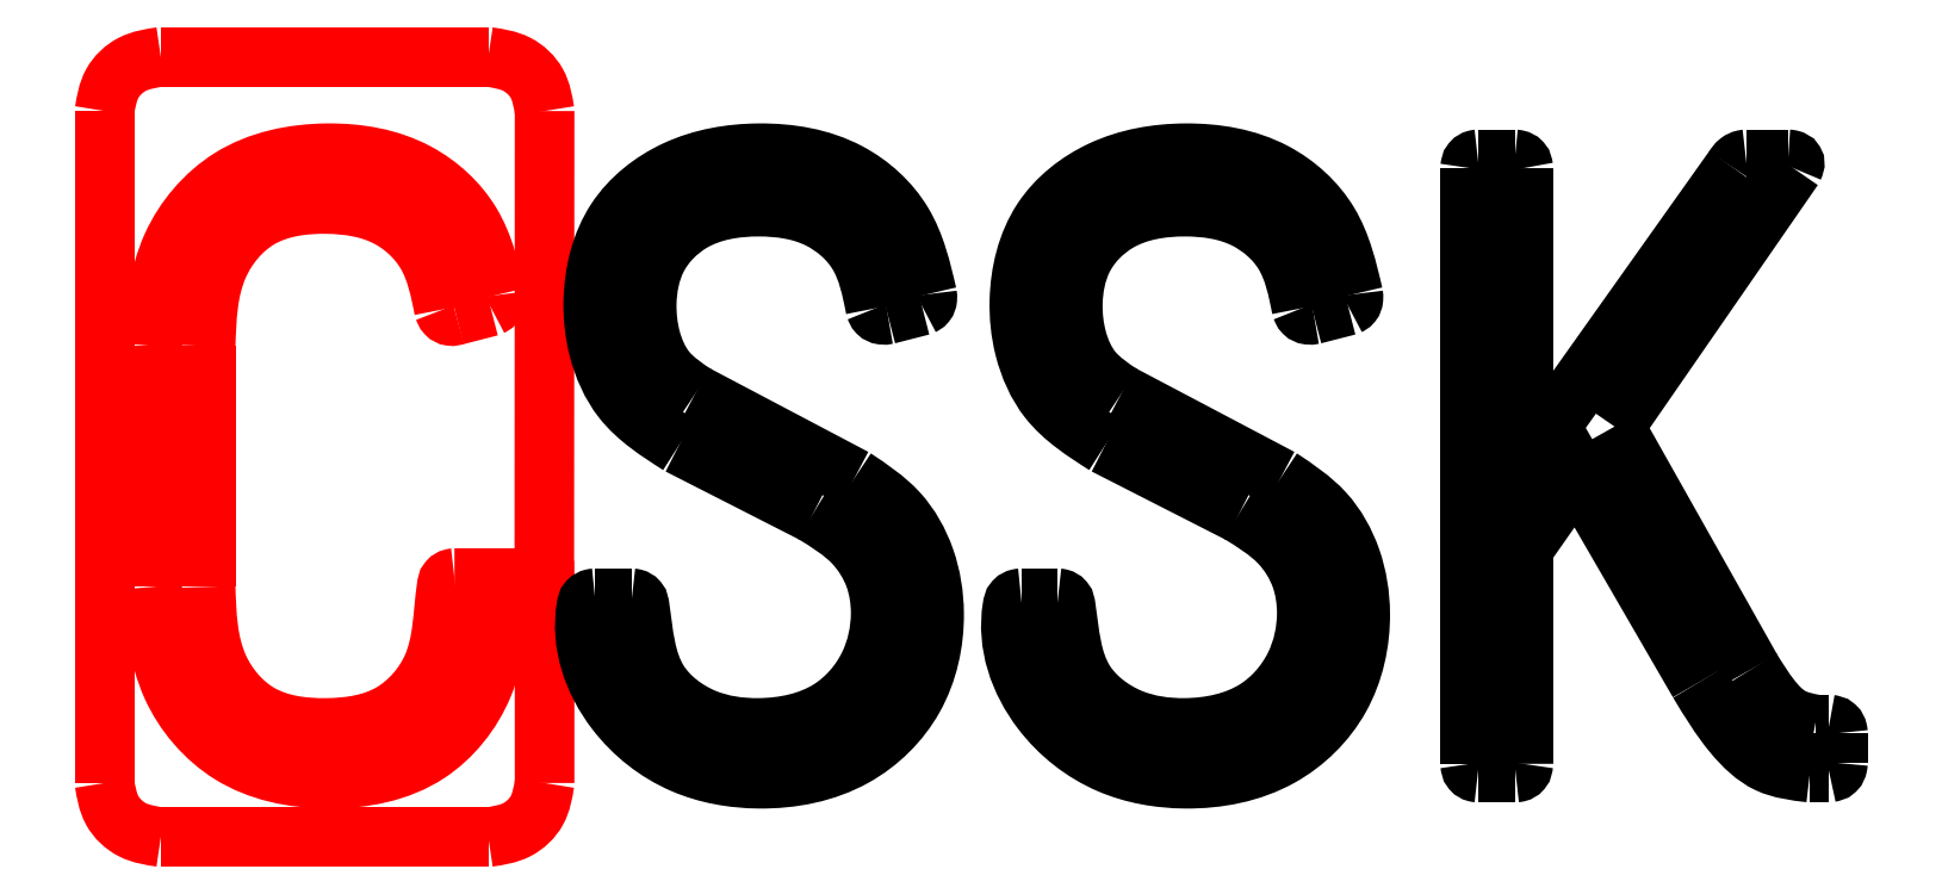
<metadata>
{"format":"dxf","ext":"dxf","renderer":"ezdxf+matplotlib","layout":"modelspace","background":"white","min_lineweight":24,"dpi":150}
</metadata>
<code>
0
SECTION
2
ENTITIES
0
SPLINE
8
0
70
0
71
3
72
13
73
9
74
7
40
0
40
0
40
0
40
0
40
0.8215
40
1.552
40
2.419
40
3.255
40
4.003
40
4.852
40
4.852
40
4.852
40
4.852
10
11.98
20
71.81
30
0
10
11.97
20
71.53
30
0
10
11.93
20
71
30
0
10
11.39
20
70.32
30
0
10
10.55
20
70.16
30
0
10
9.714
20
70.33
30
0
10
9.144
20
71
30
0
10
9.099
20
71.54
30
0
10
9.075
20
71.82
30
0
11
11.98
21
71.81
31
0
11
11.84
21
71
31
0
11
11.38
21
70.43
31
0
11
10.54
21
70.22
31
0
11
9.731
21
70.43
31
0
11
9.24
21
70.99
31
0
11
9.075
21
71.82
31
0
0
SPLINE
8
0
70
0
71
3
72
13
73
9
74
7
40
0
40
0
40
0
40
0
40
0.8511
40
1.602
40
2.438
40
3.203
40
3.827
40
4.459
40
4.459
40
4.459
40
4.459
10
9.075
20
73.84
30
0
10
9.099
20
74.13
30
0
10
9.145
20
74.67
30
0
10
9.712
20
75.34
30
0
10
10.52
20
75.5
30
0
10
11.27
20
75.37
30
0
10
11.8
20
74.89
30
0
10
11.9
20
74.47
30
0
10
11.95
20
74.26
30
0
11
9.075
21
73.84
31
0
11
9.24
21
74.67
31
0
11
9.731
21
75.24
31
0
11
10.54
21
75.45
31
0
11
11.29
21
75.29
31
0
11
11.74
21
74.86
31
0
11
11.95
21
74.26
31
0
0
LWPOLYLINE
8
0
90
2
70
0
10
9.075
20
71.82
30
0
10
9.075
20
73.84
30
0
0
SPLINE
8
0
70
0
71
3
72
10
73
6
74
4
40
0
40
0
40
0
40
0
40
0.03774
40
0.07456
40
0.1145
40
0.1145
40
0.1145
40
0.1145
10
11.95
20
74.26
30
0
10
11.95
20
74.25
30
0
10
11.95
20
74.23
30
0
10
11.94
20
74.19
30
0
10
11.92
20
74.18
30
0
10
11.9
20
74.17
30
0
11
11.95
21
74.26
31
0
11
11.95
21
74.23
31
0
11
11.94
21
74.19
31
0
11
11.9
21
74.17
31
0
0
SPLINE
8
0
70
0
71
3
72
10
73
6
74
4
40
0
40
0
40
0
40
0
40
0.04498
40
0.08785
40
0.1306
40
0.1306
40
0.1306
40
0.1306
10
11.62
20
74.1
30
0
10
11.6
20
74.09
30
0
10
11.57
20
74.08
30
0
10
11.53
20
74.11
30
0
10
11.52
20
74.13
30
0
10
11.52
20
74.15
30
0
11
11.62
21
74.1
31
0
11
11.57
21
74.09
31
0
11
11.54
21
74.11
31
0
11
11.52
21
74.15
31
0
0
LWPOLYLINE
8
0
90
2
70
0
10
11.9
20
74.17
30
0
10
11.62
20
74.1
30
0
0
SPLINE
8
0
70
0
71
3
72
13
73
9
74
7
40
0
40
0
40
0
40
0
40
0.4884
40
0.9334
40
1.449
40
2.035
40
2.548
40
3.233
40
3.233
40
3.233
40
3.233
10
11.52
20
74.15
30
0
10
11.48
20
74.31
30
0
10
11.42
20
74.62
30
0
10
11.04
20
74.97
30
0
10
10.52
20
75.05
30
0
10
9.956
20
74.98
30
0
10
9.544
20
74.48
30
0
10
9.53
20
74.07
30
0
10
9.522
20
73.84
30
0
11
11.52
21
74.15
31
0
11
11.37
21
74.61
31
0
11
11.04
21
74.92
31
0
11
10.54
21
75.03
31
0
11
9.967
21
74.9
31
0
11
9.632
21
74.52
31
0
11
9.522
21
73.84
31
0
0
LWPOLYLINE
8
0
90
2
70
0
10
9.522
20
73.84
30
0
10
9.522
20
71.82
30
0
0
SPLINE
8
0
70
0
71
3
72
16
73
12
74
10
40
0
40
0
40
0
40
0
40
0.6827
40
1.193
40
1.779
40
2.328
40
2.844
40
3.525
40
3.579
40
3.616
40
3.633
40
3.633
40
3.633
40
3.633
10
9.522
20
71.82
30
0
10
9.53
20
71.59
30
0
10
9.543
20
71.18
30
0
10
9.958
20
70.69
30
0
10
10.53
20
70.62
30
0
10
11.09
20
70.7
30
0
10
11.51
20
71.19
30
0
10
11.5
20
71.6
30
0
10
11.55
20
71.87
30
0
10
11.58
20
71.89
30
0
10
11.6
20
71.9
30
0
10
11.6
20
71.9
30
0
11
9.522
21
71.82
31
0
11
9.632
21
71.15
31
0
11
9.967
21
70.77
31
0
11
10.54
21
70.64
31
0
11
11.08
21
70.77
31
0
11
11.42
21
71.15
31
0
11
11.54
21
71.82
31
0
11
11.55
21
71.88
31
0
11
11.59
21
71.89
31
0
11
11.6
21
71.9
31
0
0
LWPOLYLINE
8
0
90
4
70
0
10
11.6
20
71.9
30
0
10
11.76
20
71.9
30
0
10
12.36
20
71.9
30
0
10
12.36
20
75.8
30
0
0
SPLINE
8
0
70
0
71
3
72
10
73
6
74
4
40
0
40
0
40
0
40
0
40
0.2377
40
0.472
40
0.7179
40
0.7179
40
0.7179
40
0.7179
10
12.36
20
75.8
30
0
10
12.34
20
75.88
30
0
10
12.32
20
76.04
30
0
10
12.13
20
76.22
30
0
10
11.97
20
76.25
30
0
10
11.89
20
76.26
30
0
11
12.36
21
75.8
31
0
11
12.29
21
76.03
31
0
11
12.12
21
76.2
31
0
11
11.89
21
76.26
31
0
0
LWPOLYLINE
8
0
90
2
70
0
10
11.89
20
76.26
30
0
10
9.148
20
76.26
30
0
0
SPLINE
8
0
70
0
71
3
72
10
73
6
74
4
40
0
40
0
40
0
40
0
40
0.2459
40
0.4801
40
0.7178
40
0.7178
40
0.7178
40
0.7178
10
9.148
20
76.26
30
0
10
9.065
20
76.25
30
0
10
8.905
20
76.22
30
0
10
8.716
20
76.04
30
0
10
8.69
20
75.88
30
0
10
8.677
20
75.8
30
0
11
9.148
21
76.26
31
0
11
8.91
21
76.2
31
0
11
8.741
21
76.03
31
0
11
8.677
21
75.8
31
0
0
LWPOLYLINE
8
0
90
2
70
0
10
8.677
20
75.8
30
0
10
8.677
20
70.18
30
0
0
SPLINE
8
0
70
0
71
3
72
10
73
6
74
4
40
0
40
0
40
0
40
0
40
0.2377
40
0.4717
40
0.7176
40
0.7176
40
0.7176
40
0.7176
10
8.677
20
70.18
30
0
10
8.69
20
70.1
30
0
10
8.716
20
69.95
30
0
10
8.905
20
69.77
30
0
10
9.065
20
69.74
30
0
10
9.148
20
69.73
30
0
11
8.677
21
70.18
31
0
11
8.741
21
69.95
31
0
11
8.91
21
69.79
31
0
11
9.148
21
69.73
31
0
0
LWPOLYLINE
8
0
90
2
70
0
10
9.148
20
69.73
30
0
10
11.89
20
69.73
30
0
0
SPLINE
8
0
70
0
71
3
72
10
73
6
74
4
40
0
40
0
40
0
40
0
40
0.2459
40
0.4799
40
0.7176
40
0.7176
40
0.7176
40
0.7176
10
11.89
20
69.73
30
0
10
11.97
20
69.74
30
0
10
12.13
20
69.77
30
0
10
12.32
20
69.95
30
0
10
12.34
20
70.1
30
0
10
12.36
20
70.18
30
0
11
11.89
21
69.73
31
0
11
12.12
21
69.79
31
0
11
12.29
21
69.95
31
0
11
12.36
21
70.18
31
0
0
SPLINE
8
Layer_1
70
0
71
3
72
16
73
12
74
10
40
0
40
0
40
0
40
0
40
0.3119
40
0.6002
40
0.9074
40
1.289
40
1.714
40
2.287
40
2.801
40
3.236
40
3.717
40
3.717
40
3.717
40
3.717
10
13.62
20
73.44
30
0
10
13.53
20
73.5
30
0
10
13.36
20
73.61
30
0
10
13.23
20
73.9
30
0
10
13.2
20
74.22
30
0
10
13.27
20
74.6
30
0
10
13.61
20
74.95
30
0
10
14.13
20
75.03
30
0
10
14.65
20
74.96
30
0
10
15.03
20
74.62
30
0
10
15.09
20
74.32
30
0
10
15.12
20
74.15
30
0
11
13.62
21
73.44
31
0
11
13.37
21
73.63
31
0
11
13.25
21
73.89
31
0
11
13.21
21
74.2
31
0
11
13.3
21
74.57
31
0
11
13.59
21
74.88
31
0
11
14.15
21
75
31
0
11
14.65
21
74.9
31
0
11
14.98
21
74.61
31
0
11
15.12
21
74.15
31
0
0
LWPOLYLINE
8
0
90
4
70
0
10
12.36
20
70.18
30
0
10
12.36
20
70.89
30
0
10
12.36
20
71.8
30
0
10
11.98
20
71.81
30
0
0
SPLINE
8
Layer_1
70
0
71
3
72
10
73
6
74
4
40
0
40
0
40
0
40
0
40
0.04131
40
0.08344
40
0.1281
40
0.1281
40
0.1281
40
0.1281
10
15.12
20
74.15
30
0
10
15.13
20
74.14
30
0
10
15.14
20
74.11
30
0
10
15.18
20
74.1
30
0
10
15.21
20
74.1
30
0
10
15.23
20
74.1
30
0
11
15.12
21
74.15
31
0
11
15.14
21
74.12
31
0
11
15.18
21
74.1
31
0
11
15.23
21
74.1
31
0
0
SPLINE
8
Layer_1
70
0
71
3
72
10
73
6
74
4
40
0
40
0
40
0
40
0
40
0.03991
40
0.07676
40
0.1145
40
0.1145
40
0.1145
40
0.1145
10
15.51
20
74.18
30
0
10
15.53
20
74.18
30
0
10
15.55
20
74.2
30
0
10
15.56
20
74.23
30
0
10
15.56
20
74.26
30
0
10
15.56
20
74.27
30
0
11
15.51
21
74.18
31
0
11
15.55
21
74.2
31
0
11
15.56
21
74.23
31
0
11
15.56
21
74.27
31
0
0
LWPOLYLINE
8
Layer_1
90
2
70
0
10
15.23
20
74.1
30
0
10
15.51
20
74.18
30
0
0
SPLINE
8
Layer_1
70
0
71
3
72
16
73
12
74
10
40
0
40
0
40
0
40
0
40
0.6301
40
1.251
40
2.016
40
2.725
40
3.375
40
4.073
40
4.475
40
4.949
40
5.556
40
5.556
40
5.556
40
5.556
10
15.56
20
74.27
30
0
10
15.51
20
74.48
30
0
10
15.41
20
74.89
30
0
10
14.88
20
75.38
30
0
10
14.17
20
75.49
30
0
10
13.45
20
75.37
30
0
10
12.88
20
74.92
30
0
10
12.74
20
74.32
30
0
10
12.79
20
73.79
30
0
10
13
20
73.32
30
0
10
13.31
20
73.12
30
0
10
13.48
20
73.01
30
0
11
15.56
21
74.27
31
0
11
15.35
21
74.87
31
0
11
14.9
21
75.29
31
0
11
14.15
21
75.45
31
0
11
13.46
21
75.31
31
0
11
12.96
21
74.89
31
0
11
12.77
21
74.22
31
0
11
12.81
21
73.82
31
0
11
13.01
21
73.39
31
0
11
13.48
21
73.01
31
0
0
LWPOLYLINE
8
Layer_1
90
2
70
0
10
13.48
20
73.01
30
0
10
14.6
20
72.44
30
0
0
SPLINE
8
Layer_1
70
0
71
3
72
19
73
15
74
13
40
0
40
0
40
0
40
0
40
0.4203
40
0.7537
40
1.061
40
1.51
40
2.001
40
2.614
40
3.078
40
3.565
40
4.212
40
4.267
40
4.304
40
4.321
40
4.321
40
4.321
40
4.321
10
14.6
20
72.44
30
0
10
14.73
20
72.37
30
0
10
14.94
20
72.23
30
0
10
15.14
20
71.92
30
0
10
15.19
20
71.56
30
0
10
15.1
20
71.14
30
0
10
14.74
20
70.72
30
0
10
14.2
20
70.61
30
0
10
13.68
20
70.69
30
0
10
13.21
20
71.04
30
0
10
13.18
20
71.45
30
0
10
13.15
20
71.71
30
0
10
13.11
20
71.73
30
0
10
13.09
20
71.73
30
0
10
13.09
20
71.73
30
0
11
14.6
21
72.44
31
0
11
14.94
21
72.19
31
0
11
15.12
21
71.91
31
0
11
15.17
21
71.6
31
0
11
15.07
21
71.17
31
0
11
14.74
21
70.8
31
0
11
14.15
21
70.64
31
0
11
13.69
21
70.72
31
0
11
13.31
21
71.03
31
0
11
13.15
21
71.66
31
0
11
13.14
21
71.71
31
0
11
13.1
21
71.73
31
0
11
13.09
21
71.73
31
0
0
LWPOLYLINE
8
Layer_1
90
2
70
0
10
13.09
20
71.73
30
0
10
12.78
20
71.73
30
0
0
SPLINE
8
Layer_1
70
0
71
3
72
19
73
15
74
13
40
0
40
0
40
0
40
0
40
0.01919
40
0.05927
40
0.1142
40
1.016
40
1.736
40
2.379
40
3.197
40
3.897
40
4.625
40
5.086
40
5.533
40
5.998
40
5.998
40
5.998
40
5.998
10
12.78
20
71.73
30
0
10
12.77
20
71.73
30
0
10
12.75
20
71.73
30
0
10
12.72
20
71.71
30
0
10
12.65
20
71.36
30
0
10
12.85
20
70.79
30
0
10
13.47
20
70.3
30
0
10
14.21
20
70.17
30
0
10
14.95
20
70.32
30
0
10
15.51
20
70.87
30
0
10
15.65
20
71.52
30
0
10
15.57
20
72.06
30
0
10
15.34
20
72.48
30
0
10
15.08
20
72.65
30
0
10
14.95
20
72.73
30
0
11
12.78
21
71.73
31
0
11
12.76
21
71.73
31
0
11
12.73
21
71.71
31
0
11
12.71
21
71.66
31
0
11
12.95
21
70.79
31
0
11
13.52
21
70.34
31
0
11
14.15
21
70.22
31
0
11
14.95
21
70.4
31
0
11
15.44
21
70.9
31
0
11
15.62
21
71.6
31
0
11
15.54
21
72.06
31
0
11
15.31
21
72.45
31
0
11
14.95
21
72.73
31
0
0
SPLINE
8
Layer_1
70
0
71
3
72
16
73
12
74
10
40
0
40
0
40
0
40
0
40
0.3119
40
0.6002
40
0.9074
40
1.289
40
1.714
40
2.287
40
2.801
40
3.236
40
3.717
40
3.717
40
3.717
40
3.717
10
17.18
20
73.44
30
0
10
17.09
20
73.5
30
0
10
16.92
20
73.61
30
0
10
16.8
20
73.9
30
0
10
16.76
20
74.22
30
0
10
16.83
20
74.6
30
0
10
17.18
20
74.95
30
0
10
17.7
20
75.03
30
0
10
18.21
20
74.96
30
0
10
18.6
20
74.62
30
0
10
18.66
20
74.32
30
0
10
18.69
20
74.15
30
0
11
17.18
21
73.44
31
0
11
16.94
21
73.63
31
0
11
16.81
21
73.89
31
0
11
16.78
21
74.2
31
0
11
16.86
21
74.57
31
0
11
17.16
21
74.88
31
0
11
17.71
21
75
31
0
11
18.22
21
74.9
31
0
11
18.54
21
74.61
31
0
11
18.69
21
74.15
31
0
0
LWPOLYLINE
8
Layer_1
90
2
70
0
10
14.95
20
72.73
30
0
10
13.62
20
73.44
30
0
0
SPLINE
8
Layer_1
70
0
71
3
72
10
73
6
74
4
40
0
40
0
40
0
40
0
40
0.04131
40
0.08344
40
0.1281
40
0.1281
40
0.1281
40
0.1281
10
18.69
20
74.15
30
0
10
18.69
20
74.14
30
0
10
18.7
20
74.11
30
0
10
18.75
20
74.1
30
0
10
18.78
20
74.1
30
0
10
18.79
20
74.1
30
0
11
18.69
21
74.15
31
0
11
18.71
21
74.12
31
0
11
18.75
21
74.1
31
0
11
18.79
21
74.1
31
0
0
SPLINE
8
Layer_1
70
0
71
3
72
10
73
6
74
4
40
0
40
0
40
0
40
0
40
0.03991
40
0.07676
40
0.1145
40
0.1145
40
0.1145
40
0.1145
10
19.08
20
74.18
30
0
10
19.09
20
74.18
30
0
10
19.11
20
74.2
30
0
10
19.13
20
74.23
30
0
10
19.12
20
74.26
30
0
10
19.12
20
74.27
30
0
11
19.08
21
74.18
31
0
11
19.11
21
74.2
31
0
11
19.12
21
74.23
31
0
11
19.12
21
74.27
31
0
0
LWPOLYLINE
8
Layer_1
90
2
70
0
10
18.79
20
74.1
30
0
10
19.08
20
74.18
30
0
0
SPLINE
8
Layer_1
70
0
71
3
72
16
73
12
74
10
40
0
40
0
40
0
40
0
40
0.6301
40
1.251
40
2.016
40
2.725
40
3.375
40
4.073
40
4.475
40
4.949
40
5.556
40
5.556
40
5.556
40
5.556
10
19.12
20
74.27
30
0
10
19.07
20
74.48
30
0
10
18.98
20
74.89
30
0
10
18.45
20
75.38
30
0
10
17.73
20
75.49
30
0
10
17.02
20
75.37
30
0
10
16.45
20
74.92
30
0
10
16.3
20
74.32
30
0
10
16.35
20
73.79
30
0
10
16.56
20
73.32
30
0
10
16.87
20
73.12
30
0
10
17.05
20
73.01
30
0
11
19.12
21
74.27
31
0
11
18.92
21
74.87
31
0
11
18.46
21
75.29
31
0
11
17.71
21
75.45
31
0
11
17.02
21
75.31
31
0
11
16.52
21
74.89
31
0
11
16.33
21
74.22
31
0
11
16.37
21
73.82
31
0
11
16.57
21
73.39
31
0
11
17.05
21
73.01
31
0
0
LWPOLYLINE
8
Layer_1
90
2
70
0
10
17.05
20
73.01
30
0
10
18.17
20
72.44
30
0
0
SPLINE
8
Layer_1
70
0
71
3
72
19
73
15
74
13
40
0
40
0
40
0
40
0
40
0.4203
40
0.7537
40
1.061
40
1.51
40
2.001
40
2.614
40
3.078
40
3.565
40
4.212
40
4.267
40
4.304
40
4.321
40
4.321
40
4.321
40
4.321
10
18.17
20
72.44
30
0
10
18.29
20
72.37
30
0
10
18.51
20
72.23
30
0
10
18.7
20
71.92
30
0
10
18.76
20
71.56
30
0
10
18.66
20
71.14
30
0
10
18.3
20
70.72
30
0
10
17.76
20
70.61
30
0
10
17.24
20
70.69
30
0
10
16.77
20
71.04
30
0
10
16.75
20
71.45
30
0
10
16.71
20
71.71
30
0
10
16.68
20
71.73
30
0
10
16.66
20
71.73
30
0
10
16.65
20
71.73
30
0
11
18.17
21
72.44
31
0
11
18.51
21
72.19
31
0
11
18.68
21
71.91
31
0
11
18.73
21
71.6
31
0
11
18.63
21
71.17
31
0
11
18.31
21
70.8
31
0
11
17.71
21
70.64
31
0
11
17.26
21
70.72
31
0
11
16.88
21
71.03
31
0
11
16.72
21
71.66
31
0
11
16.7
21
71.71
31
0
11
16.67
21
71.73
31
0
11
16.65
21
71.73
31
0
0
LWPOLYLINE
8
Layer_1
90
2
70
0
10
16.65
20
71.73
30
0
10
16.34
20
71.73
30
0
0
LWPOLYLINE
8
Layer_1
90
2
70
0
10
18.51
20
72.73
30
0
10
17.18
20
73.44
30
0
0
SPLINE
8
Layer_1
70
0
71
3
72
19
73
15
74
13
40
0
40
0
40
0
40
0
40
0.01919
40
0.05927
40
0.1142
40
1.016
40
1.736
40
2.379
40
3.197
40
3.897
40
4.625
40
5.086
40
5.533
40
5.998
40
5.998
40
5.998
40
5.998
10
16.34
20
71.73
30
0
10
16.34
20
71.73
30
0
10
16.32
20
71.73
30
0
10
16.28
20
71.71
30
0
10
16.21
20
71.36
30
0
10
16.42
20
70.79
30
0
10
17.04
20
70.3
30
0
10
17.77
20
70.17
30
0
10
18.51
20
70.32
30
0
10
19.08
20
70.87
30
0
10
19.22
20
71.52
30
0
10
19.13
20
72.06
30
0
10
18.9
20
72.48
30
0
10
18.64
20
72.65
30
0
10
18.51
20
72.73
30
0
11
16.34
21
71.73
31
0
11
16.32
21
71.73
31
0
11
16.29
21
71.71
31
0
11
16.27
21
71.66
31
0
11
16.52
21
70.79
31
0
11
17.08
21
70.34
31
0
11
17.71
21
70.22
31
0
11
18.51
21
70.4
31
0
11
19.01
21
70.9
31
0
11
19.18
21
71.6
31
0
11
19.1
21
72.06
31
0
11
18.88
21
72.45
31
0
11
18.51
21
72.73
31
0
0
LWPOLYLINE
8
Layer_1
90
2
70
0
10
21.31
20
73.17
30
0
10
22.8
20
75.33
30
0
0
SPLINE
8
Layer_1
70
0
71
3
72
10
73
6
74
4
40
0
40
0
40
0
40
0
40
0.05221
40
0.08852
40
0.1099
40
0.1099
40
0.1099
40
0.1099
10
22.8
20
75.33
30
0
10
22.81
20
75.35
30
0
10
22.82
20
75.38
30
0
10
22.78
20
75.4
30
0
10
22.77
20
75.4
30
0
10
22.76
20
75.4
30
0
11
22.8
21
75.33
31
0
11
22.81
21
75.38
31
0
11
22.78
21
75.4
31
0
11
22.76
21
75.4
31
0
0
LWPOLYLINE
8
Layer_1
90
2
70
0
10
22.76
20
75.4
30
0
10
22.41
20
75.4
30
0
0
SPLINE
8
Layer_1
70
0
71
3
72
10
73
6
74
4
40
0
40
0
40
0
40
0
40
0.01866
40
0.06408
40
0.1311
40
0.1311
40
0.1311
40
0.1311
10
22.41
20
75.4
30
0
10
22.4
20
75.4
30
0
10
22.38
20
75.4
30
0
10
22.34
20
75.38
30
0
10
22.32
20
75.35
30
0
10
22.3
20
75.33
30
0
11
22.41
21
75.4
31
0
11
22.39
21
75.4
31
0
11
22.35
21
75.38
31
0
11
22.3
21
75.33
31
0
0
LWPOLYLINE
8
Layer_1
90
3
70
0
10
22.3
20
75.33
30
0
10
20.55
20
72.85
30
0
10
20.55
20
75.33
30
0
0
SPLINE
8
Layer_1
70
0
71
3
72
10
73
6
74
4
40
0
40
0
40
0
40
0
40
0.05496
40
0.09503
40
0.1142
40
0.1142
40
0.1142
40
0.1142
10
20.55
20
75.33
30
0
10
20.54
20
75.35
30
0
10
20.54
20
75.38
30
0
10
20.5
20
75.4
30
0
10
20.48
20
75.4
30
0
10
20.47
20
75.4
30
0
11
20.55
21
75.33
31
0
11
20.53
21
75.38
31
0
11
20.49
21
75.4
31
0
11
20.47
21
75.4
31
0
0
LWPOLYLINE
8
Layer_1
90
2
70
0
10
20.47
20
75.4
30
0
10
20.16
20
75.4
30
0
0
SPLINE
8
Layer_1
70
0
71
3
72
10
73
6
74
4
40
0
40
0
40
0
40
0
40
0.01731
40
0.05432
40
0.1087
40
0.1087
40
0.1087
40
0.1087
10
20.16
20
75.4
30
0
10
20.16
20
75.4
30
0
10
20.14
20
75.4
30
0
10
20.11
20
75.38
30
0
10
20.1
20
75.35
30
0
10
20.1
20
75.33
30
0
11
20.16
21
75.4
31
0
11
20.15
21
75.4
31
0
11
20.12
21
75.38
31
0
11
20.1
21
75.33
31
0
0
LWPOLYLINE
8
Layer_1
90
2
70
0
10
20.1
20
75.33
30
0
10
20.1
20
70.34
30
0
0
SPLINE
8
Layer_1
70
0
71
3
72
10
73
6
74
4
40
0
40
0
40
0
40
0
40
0.05433
40
0.09134
40
0.1087
40
0.1087
40
0.1087
40
0.1087
10
20.1
20
70.34
30
0
10
20.1
20
70.32
30
0
10
20.11
20
70.29
30
0
10
20.14
20
70.27
30
0
10
20.16
20
70.27
30
0
10
20.16
20
70.27
30
0
11
20.1
21
70.34
31
0
11
20.12
21
70.29
31
0
11
20.15
21
70.27
31
0
11
20.16
21
70.27
31
0
0
LWPOLYLINE
8
Layer_1
90
2
70
0
10
20.16
20
70.27
30
0
10
20.48
20
70.27
30
0
0
SPLINE
8
Layer_1
70
0
71
3
72
10
73
6
74
4
40
0
40
0
40
0
40
0
40
0.01731
40
0.05432
40
0.1087
40
0.1087
40
0.1087
40
0.1087
10
20.48
20
70.27
30
0
10
20.49
20
70.27
30
0
10
20.5
20
70.27
30
0
10
20.54
20
70.29
30
0
10
20.54
20
70.32
30
0
10
20.55
20
70.34
30
0
11
20.48
21
70.27
31
0
11
20.5
21
70.27
31
0
11
20.53
21
70.29
31
0
11
20.55
21
70.34
31
0
0
LWPOLYLINE
8
Layer_1
90
4
70
0
10
20.55
20
70.34
30
0
10
20.55
20
72.15
30
0
10
20.99
20
72.78
30
0
10
22.01
20
71.03
30
0
0
SPLINE
8
Layer_1
70
0
71
3
72
10
73
6
74
4
40
0
40
0
40
0
40
0
40
0.5189
40
0.9007
40
1.258
40
1.258
40
1.258
40
1.258
10
22.01
20
71.03
30
0
10
22.1
20
70.88
30
0
10
22.25
20
70.62
30
0
10
22.57
20
70.31
30
0
10
22.82
20
70.28
30
0
10
22.94
20
70.27
30
0
11
22.01
21
71.03
31
0
11
22.3
21
70.6
31
0
11
22.59
21
70.35
31
0
11
22.94
21
70.27
31
0
0
LWPOLYLINE
8
Layer_1
90
2
70
0
10
22.94
20
70.27
30
0
10
23.1
20
70.27
30
0
0
SPLINE
8
Layer_1
70
0
71
3
72
10
73
6
74
4
40
0
40
0
40
0
40
0
40
0.05565
40
0.09886
40
0.1199
40
0.1199
40
0.1199
40
0.1199
10
23.1
20
70.27
30
0
10
23.12
20
70.27
30
0
10
23.16
20
70.28
30
0
10
23.17
20
70.32
30
0
10
23.18
20
70.34
30
0
10
23.18
20
70.35
30
0
11
23.1
21
70.27
31
0
11
23.15
21
70.29
31
0
11
23.17
21
70.33
31
0
11
23.18
21
70.35
31
0
0
LWPOLYLINE
8
Layer_1
90
2
70
0
10
23.18
20
70.35
30
0
10
23.18
20
70.6
30
0
0
SPLINE
8
Layer_1
70
0
71
3
72
10
73
6
74
4
40
0
40
0
40
0
40
0
40
0.01919
40
0.05927
40
0.1142
40
0.1142
40
0.1142
40
0.1142
10
23.18
20
70.6
30
0
10
23.18
20
70.61
30
0
10
23.17
20
70.63
30
0
10
23.16
20
70.66
30
0
10
23.12
20
70.67
30
0
10
23.1
20
70.67
30
0
11
23.18
21
70.6
31
0
11
23.17
21
70.62
31
0
11
23.15
21
70.65
31
0
11
23.1
21
70.67
31
0
0
LWPOLYLINE
8
Layer_1
90
2
70
0
10
23.1
20
70.67
30
0
10
22.99
20
70.67
30
0
0
SPLINE
8
Layer_1
70
0
71
3
72
10
73
6
74
4
40
0
40
0
40
0
40
0
40
0.2056
40
0.4427
40
0.7357
40
0.7357
40
0.7357
40
0.7357
10
22.99
20
70.67
30
0
10
22.92
20
70.69
30
0
10
22.77
20
70.72
30
0
10
22.59
20
70.9
30
0
10
22.5
20
71.05
30
0
10
22.45
20
71.14
30
0
11
22.99
21
70.67
31
0
11
22.79
21
70.73
31
0
11
22.61
21
70.89
31
0
11
22.45
21
71.14
31
0
0
LWPOLYLINE
8
Layer_1
90
2
70
0
10
22.45
20
71.14
30
0
10
21.31
20
73.17
30
0
0
ENDSEC
0
EOF

</code>
